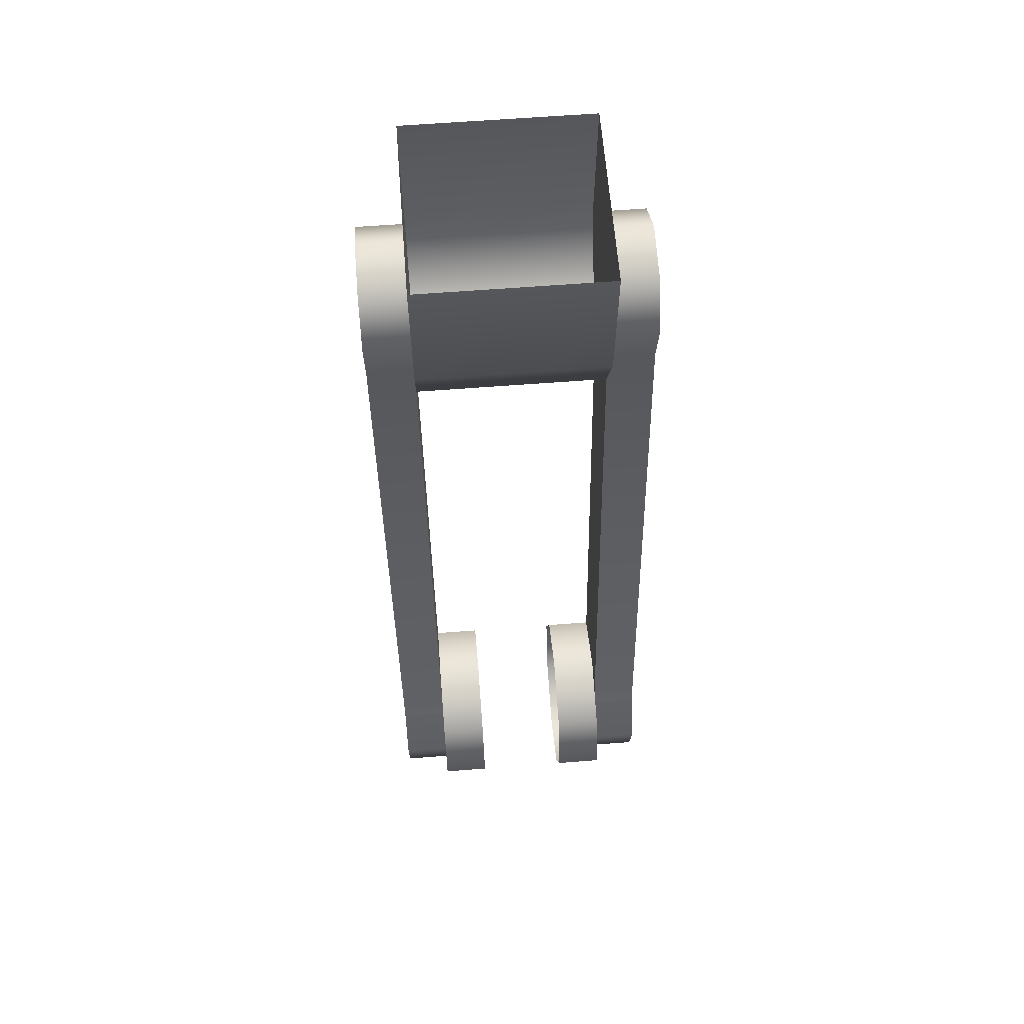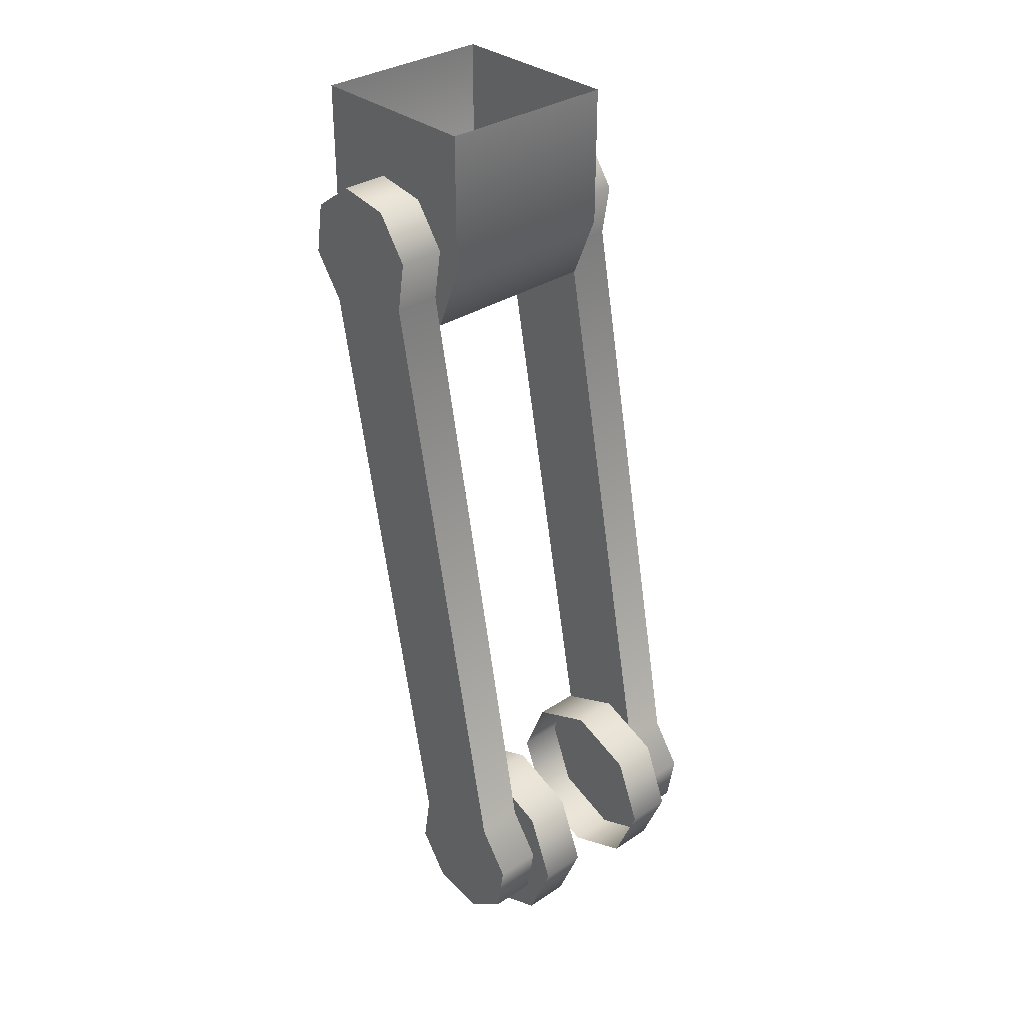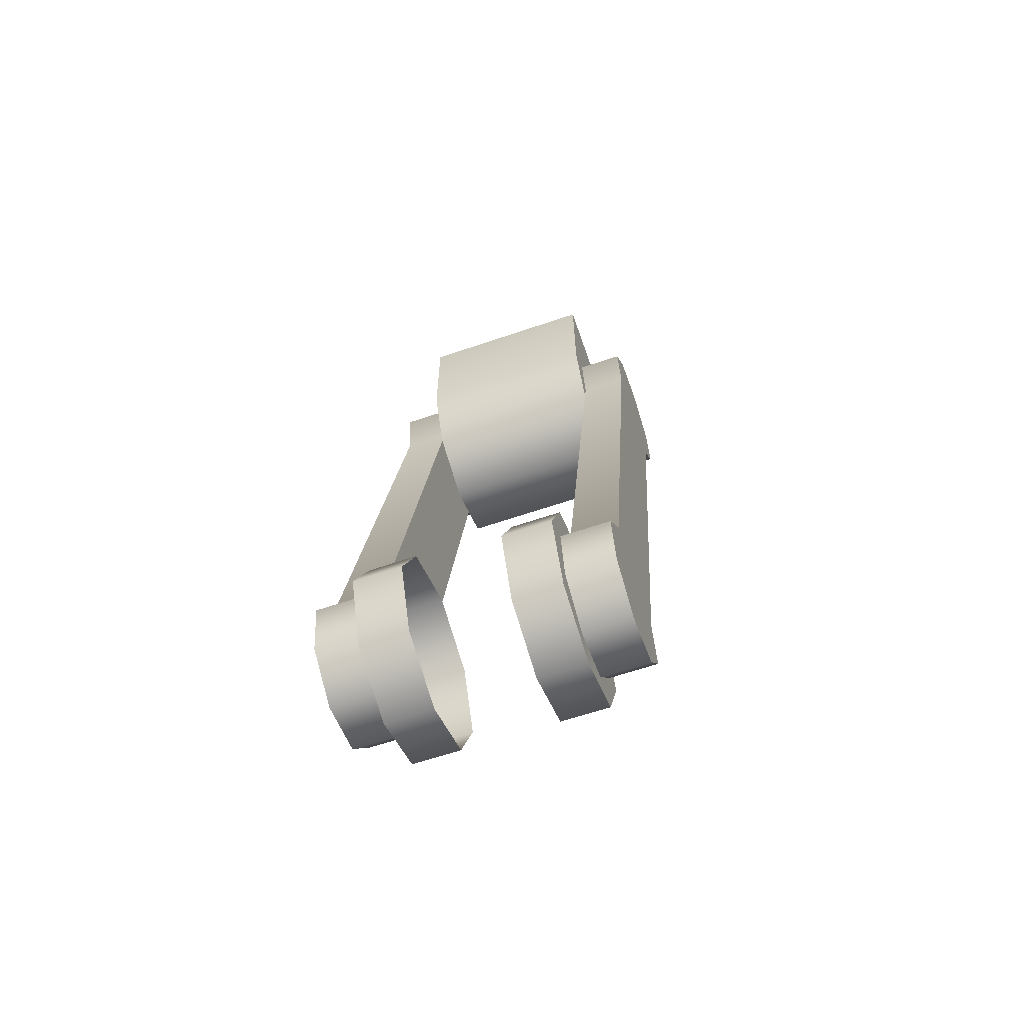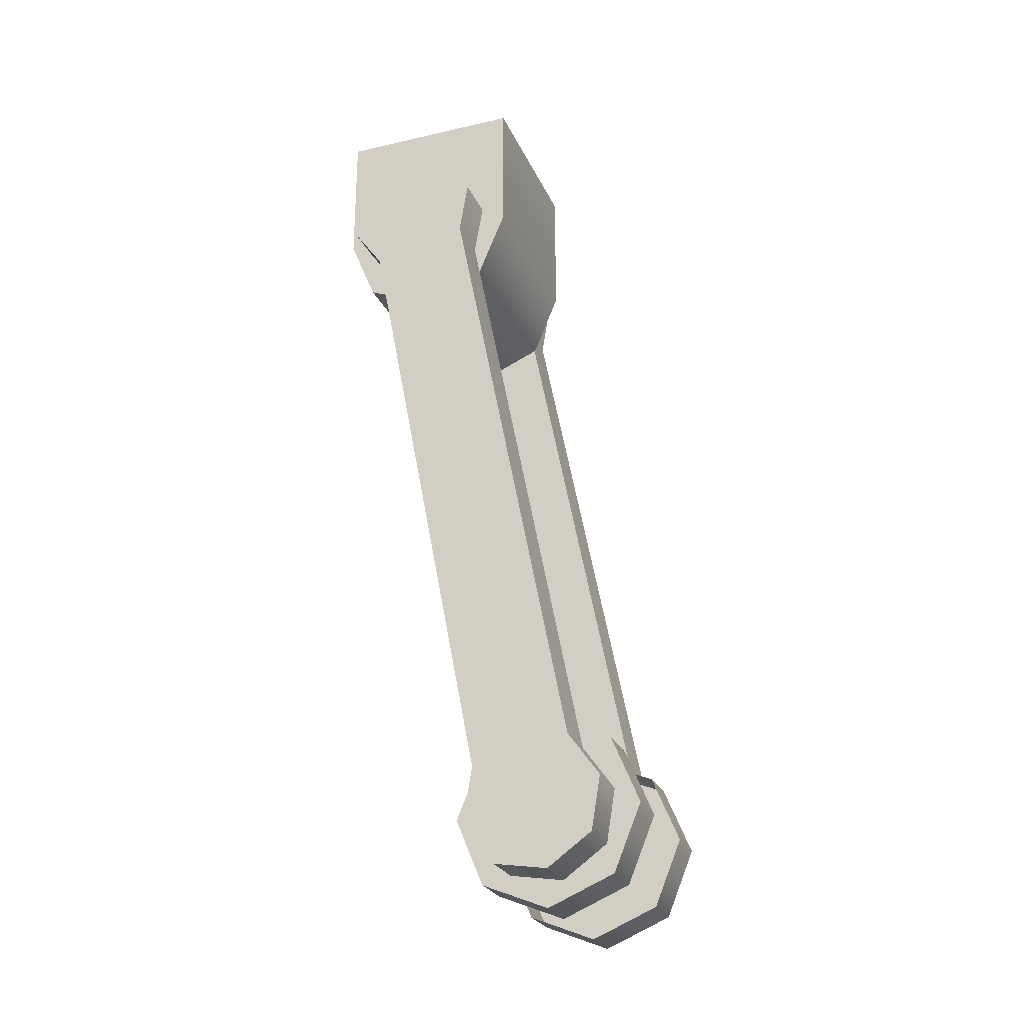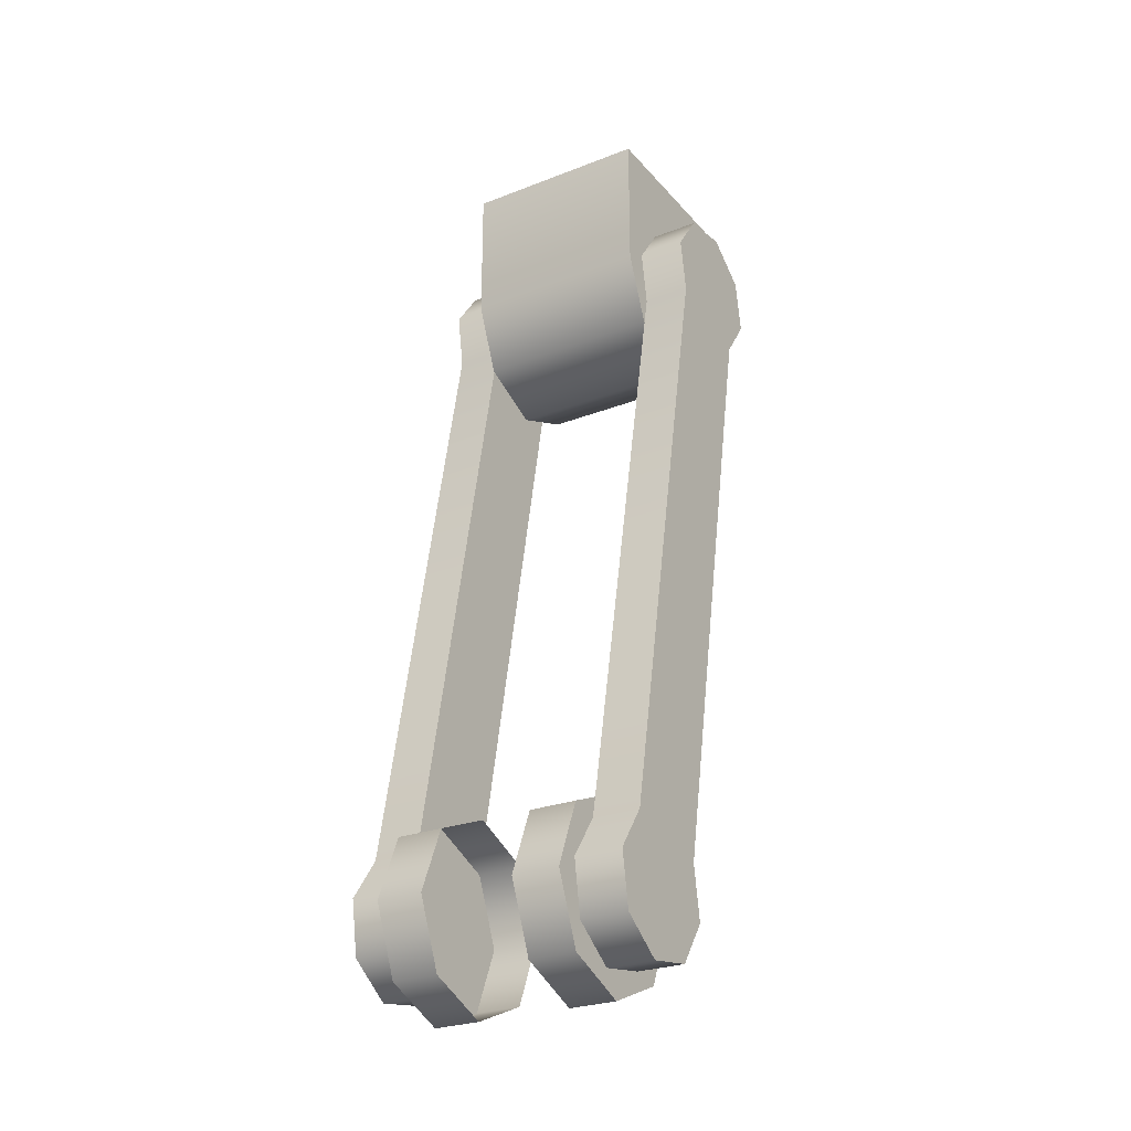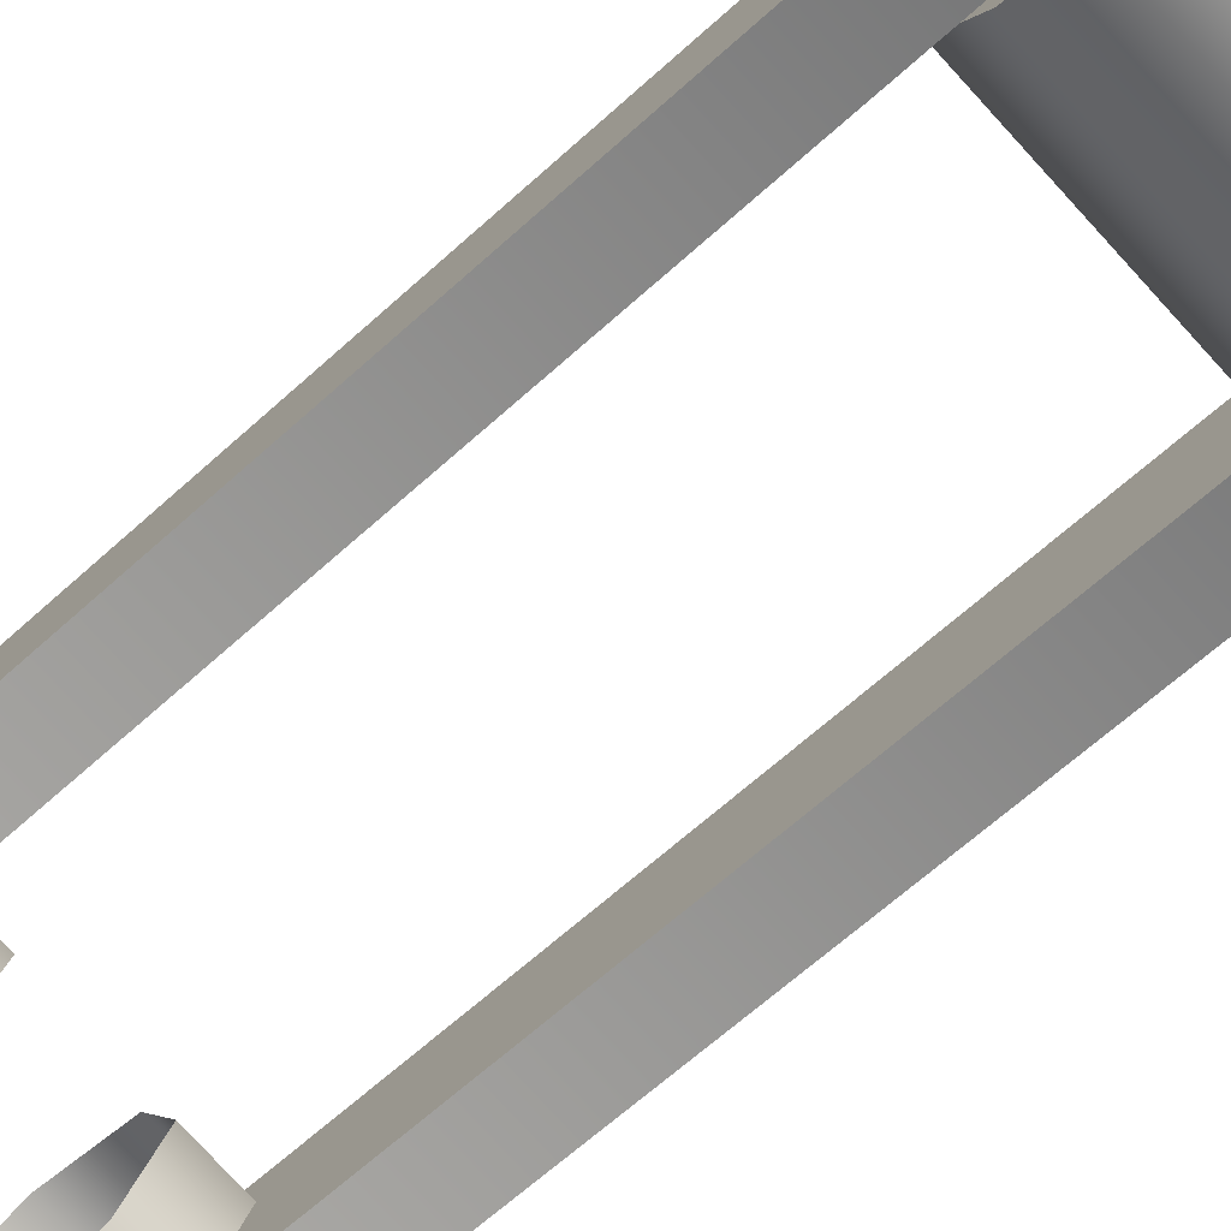
<metadata>
{"format":"obj","ext":"obj","renderer":"f3d","projection":"perspective","resolution":1024,"background":"white","views":[{"elev":62.5,"azim":175.5,"up":"+Z"},{"elev":32.9,"azim":137.6,"up":"+Z"},{"elev":-62.6,"azim":-160.9,"up":"+Z"},{"elev":-25.9,"azim":110.1,"up":"+Z"},{"elev":-26.5,"azim":-148.6,"up":"+Z"},{"elev":-77.1,"azim":-47.7,"up":"+Y"}]}
</metadata>
<code>
o base1
v 0.025 0.01827 -0.07078
v 0.025 0.009936 -0.0591
v 0.025 -0.004218 -0.05673
v 0.025 -0.0159 -0.06506
v 0.025 -0.01827 -0.07922
v 0.025 -0.009936 -0.0909
v 0.025 0.0159 -0.08494
v 0.0375 0.01827 -0.07078
v 0.0375 0.009936 -0.0591
v 0.0375 -0.004218 -0.05673
v 0.0375 -0.0159 -0.06506
v 0.0375 -0.01827 -0.07922
v 0.0375 -0.009936 -0.0909
v 0.0375 0.0159 -0.08494
v 0.025 0.05577 -0.2583
v 0.025 0.04744 -0.2466
v 0.025 0.0216 -0.2526
v 0.025 0.01923 -0.2667
v 0.025 0.02756 -0.2784
v 0.025 0.04172 -0.2808
v 0.025 0.0534 -0.2724
v 0.0375 0.05577 -0.2583
v 0.0375 0.04744 -0.2466
v 0.0375 0.0216 -0.2526
v 0.0375 0.01923 -0.2667
v 0.0375 0.02756 -0.2784
v 0.0375 0.04172 -0.2808
v 0.0375 0.0534 -0.2724
v 0.0375 5.117e-17 -0.075
v 0.0375 0.0375 -0.2625
v -0.025 0.025 -0.075
v -0.025 -0.025 -0.075
v -0.025 -0.01768 -0.09268
v -0.025 3.189e-17 -0.1
v -0.025 0.01768 -0.09268
v 0.025 0.025 -0.075
v 0.025 -0.025 -0.075
v 0.025 -0.01768 -0.09268
v 0.025 2.883e-17 -0.1
v 0.025 0.01768 -0.09268
v -0.0125 0.0625 -0.2625
v -0.0125 0.05518 -0.2448
v -0.0125 0.0375 -0.2375
v -0.0125 0.01982 -0.2448
v -0.0125 0.0125 -0.2625
v -0.0125 0.01982 -0.2802
v -0.0125 0.0375 -0.2875
v -0.0125 0.05518 -0.2802
v -0.025 0.0625 -0.2625
v -0.025 0.05518 -0.2448
v -0.025 0.0375 -0.2375
v -0.025 0.01982 -0.2448
v -0.025 0.0125 -0.2625
v -0.025 0.01982 -0.2802
v -0.025 0.0375 -0.2875
v -0.025 0.05518 -0.2802
v -0.025 0.0375 -0.2625
v 0.0125 0.0625 -0.2625
v 0.0125 0.05518 -0.2448
v 0.0125 0.0375 -0.2375
v 0.0125 0.01982 -0.2448
v 0.0125 0.0125 -0.2625
v 0.0125 0.01982 -0.2802
v 0.0125 0.0375 -0.2875
v 0.0125 0.05518 -0.2802
v 0.025 0.0625 -0.2625
v 0.025 0.05518 -0.2448
v 0.025 0.0375 -0.2375
v 0.025 0.01982 -0.2448
v 0.025 0.0125 -0.2625
v 0.025 0.01982 -0.2802
v 0.025 0.0375 -0.2875
v 0.025 0.05518 -0.2802
v 0.025 0.0375 -0.2625
v -0.025 0.01827 -0.07078
v -0.025 0.009936 -0.0591
v -0.025 -0.004218 -0.05673
v -0.025 -0.0159 -0.06506
v -0.025 -0.01827 -0.07922
v -0.025 -0.009936 -0.0909
v -0.025 0.0159 -0.08494
v -0.0375 0.01827 -0.07078
v -0.0375 0.009936 -0.0591
v -0.0375 -0.004218 -0.05673
v -0.0375 -0.0159 -0.06506
v -0.0375 -0.01827 -0.07922
v -0.0375 -0.009936 -0.0909
v -0.0375 0.0159 -0.08494
v -0.025 0.05577 -0.2583
v -0.025 0.04744 -0.2466
v -0.025 0.0216 -0.2526
v -0.025 0.01923 -0.2667
v -0.025 0.02756 -0.2784
v -0.025 0.04172 -0.2808
v -0.025 0.0534 -0.2724
v -0.0375 0.05577 -0.2583
v -0.0375 0.04744 -0.2466
v -0.0375 0.0216 -0.2526
v -0.0375 0.01923 -0.2667
v -0.0375 0.02756 -0.2784
v -0.0375 0.04172 -0.2808
v -0.0375 0.0534 -0.2724
v -0.0375 5.117e-17 -0.075
v -0.0375 0.0375 -0.2625
v 0.025 -0.025 -0.0375
v -0.025 -0.025 -0.0375
v -0.025 0.025 -0.0375
v 0.025 0.025 -0.0375
g base1_1_auv
f 8 29 14
f 9 29 8
f 10 29 9
f 11 29 10
f 12 29 11
f 13 14 29
f 13 29 12
f 22 30 28
f 23 24 30
f 23 30 22
f 24 23 14 13
f 25 30 24
f 26 30 25
f 27 30 26
f 28 30 27
f 49 57 50
f 50 57 51
f 51 57 52
f 52 57 53
f 53 57 54
f 54 57 55
f 55 57 56
f 56 57 49
f 66 74 73
f 67 74 66
f 68 74 67
f 69 74 68
f 70 74 69
f 71 74 70
f 72 74 71
f 73 74 72
f 82 103 83
f 83 103 84
f 84 103 85
f 85 103 86
f 86 103 87
f 87 88 97 98
f 88 103 82
f 96 104 97
f 98 104 99
f 99 104 100
f 100 104 101
f 101 104 102
f 102 104 96
f 103 88 87
f 104 98 97
f 16 17 6 7
f 32 106 107 31
f 35 34 33 32 31
f 36 37 38 39 40
f 36 108 105 37
f 41 49 50 42
f 42 50 51 43
f 43 51 52 44
f 44 52 53 45
f 45 53 54 46
f 46 54 55 47
f 47 55 56 48
f 48 56 49 41
f 58 66 73 65
f 59 67 66 58
f 60 68 67 59
f 61 69 68 60
f 62 70 69 61
f 63 71 70 62
f 64 72 71 63
f 65 73 72 64
f 81 80 91 90
f 1 8 14 7
f 2 9 8 1
f 3 10 9 2
f 4 11 10 3
f 5 12 11 4
f 6 13 12 5
f 6 17 24 13
f 14 23 16 7
f 15 22 28 21
f 16 23 22 15
f 18 25 24 17
f 19 26 25 18
f 20 27 26 19
f 21 28 27 20
f 31 36 40 35
f 31 107 108 36
f 33 38 37 32
f 34 39 38 33
f 35 40 39 34
f 37 105 106 32
f 75 82 83 76
f 76 83 84 77
f 77 84 85 78
f 78 85 86 79
f 79 86 87 80
f 81 88 82 75
f 81 90 97 88
f 87 98 91 80
f 89 96 97 90
f 91 98 99 92
f 92 99 100 93
f 93 100 101 94
f 94 101 102 95
f 95 102 96 89

</code>
